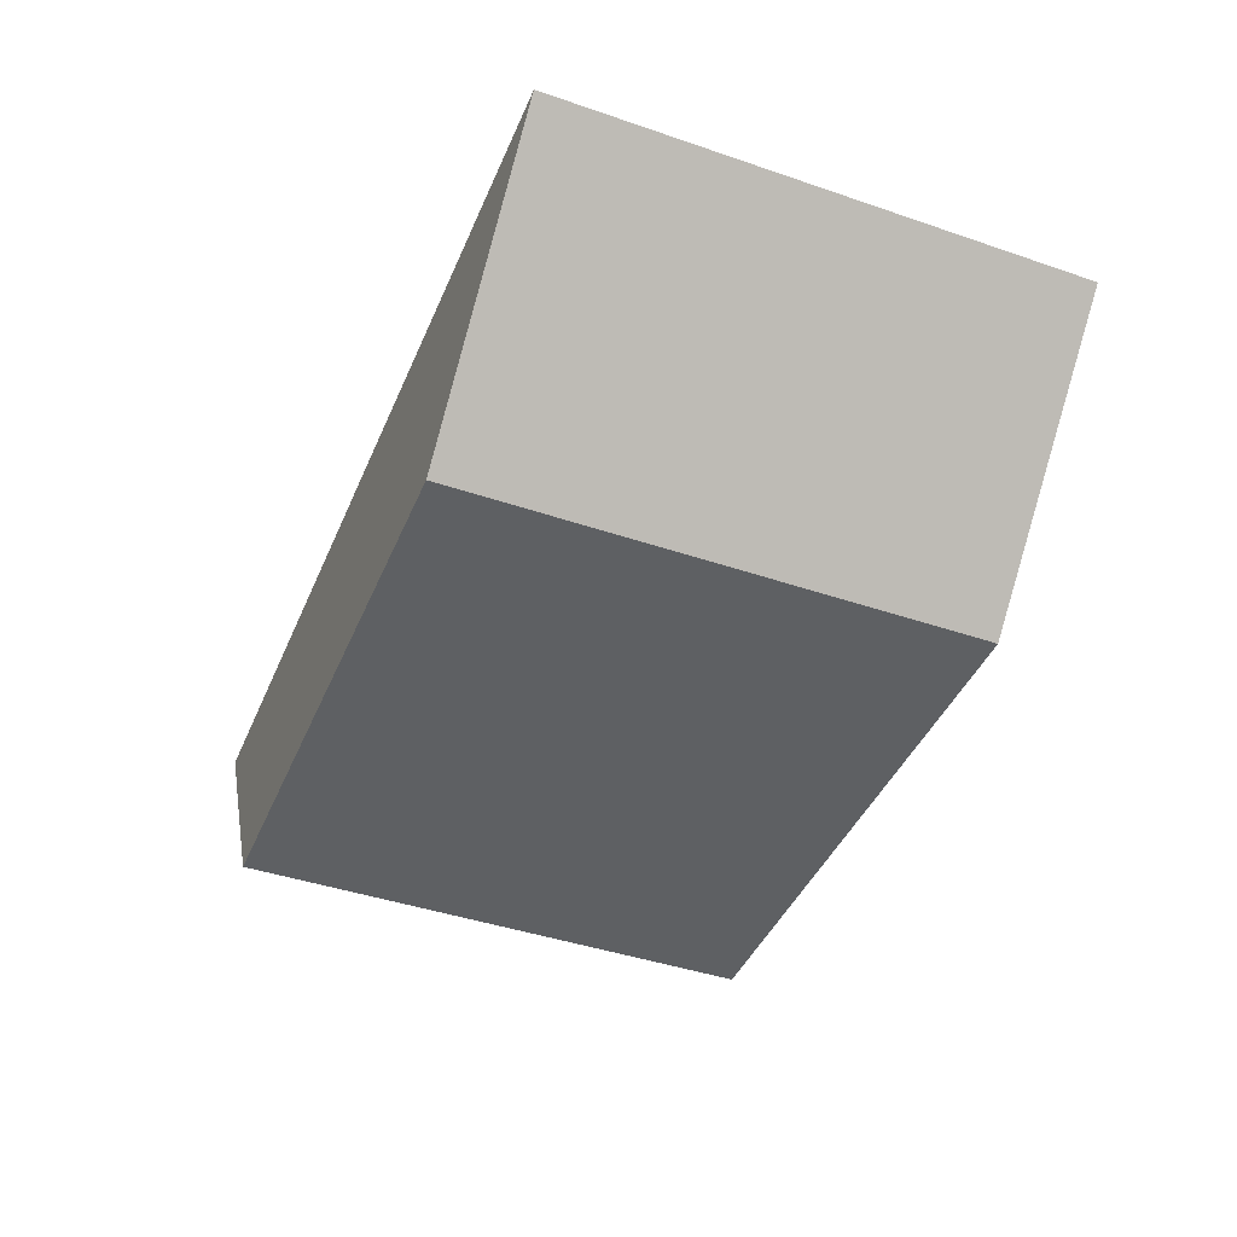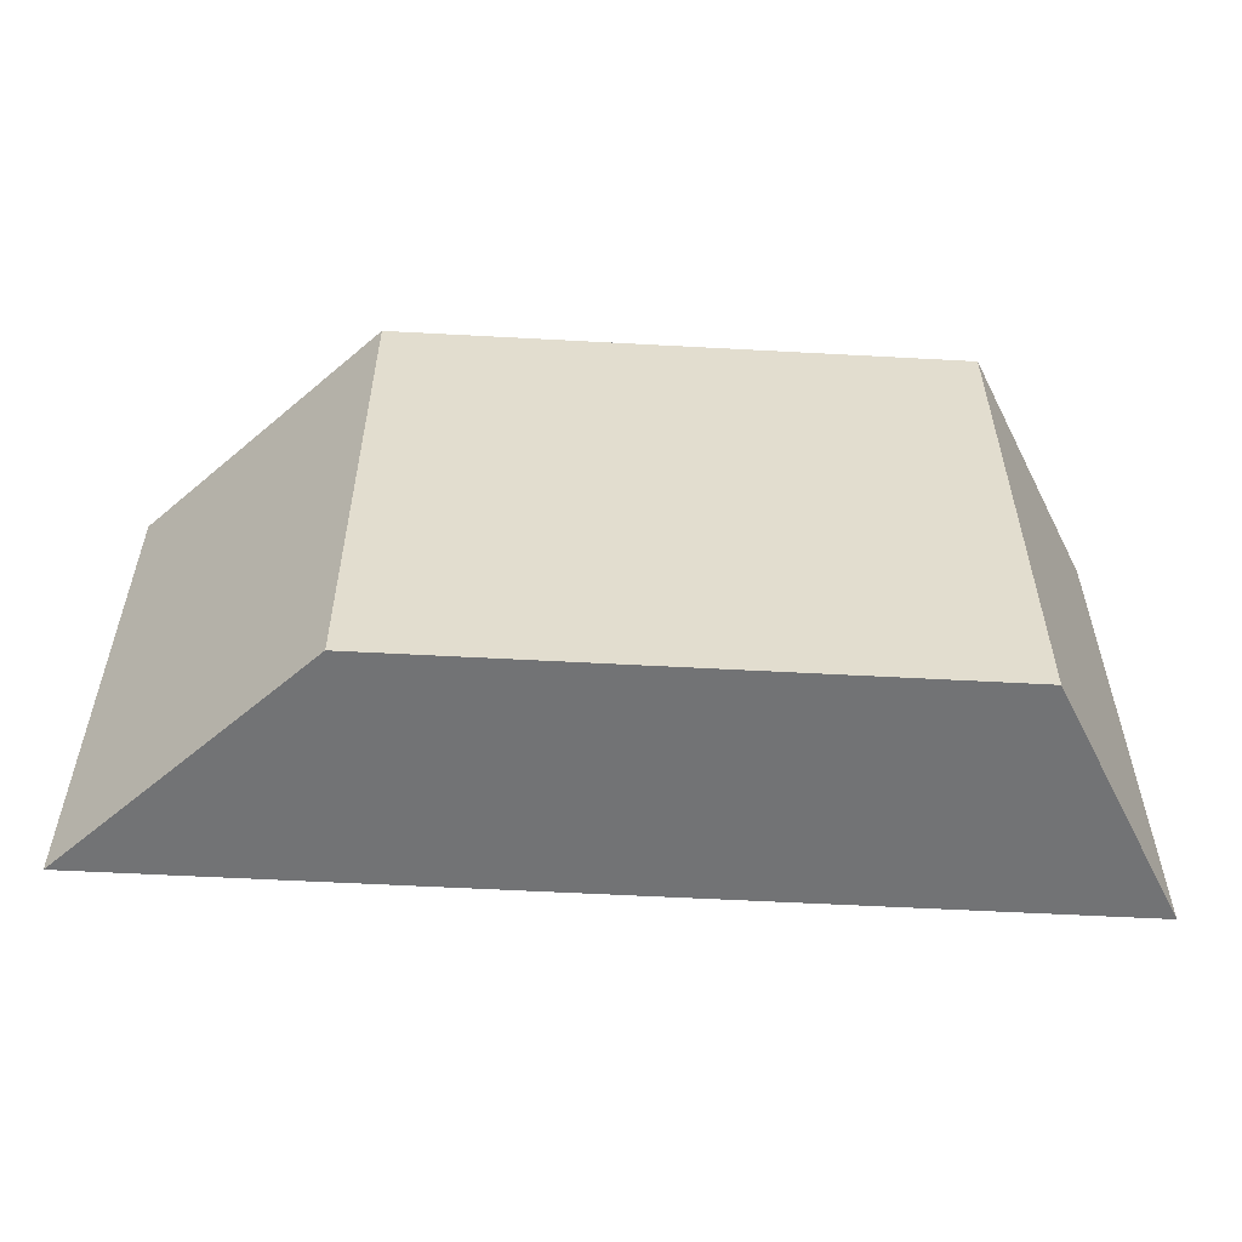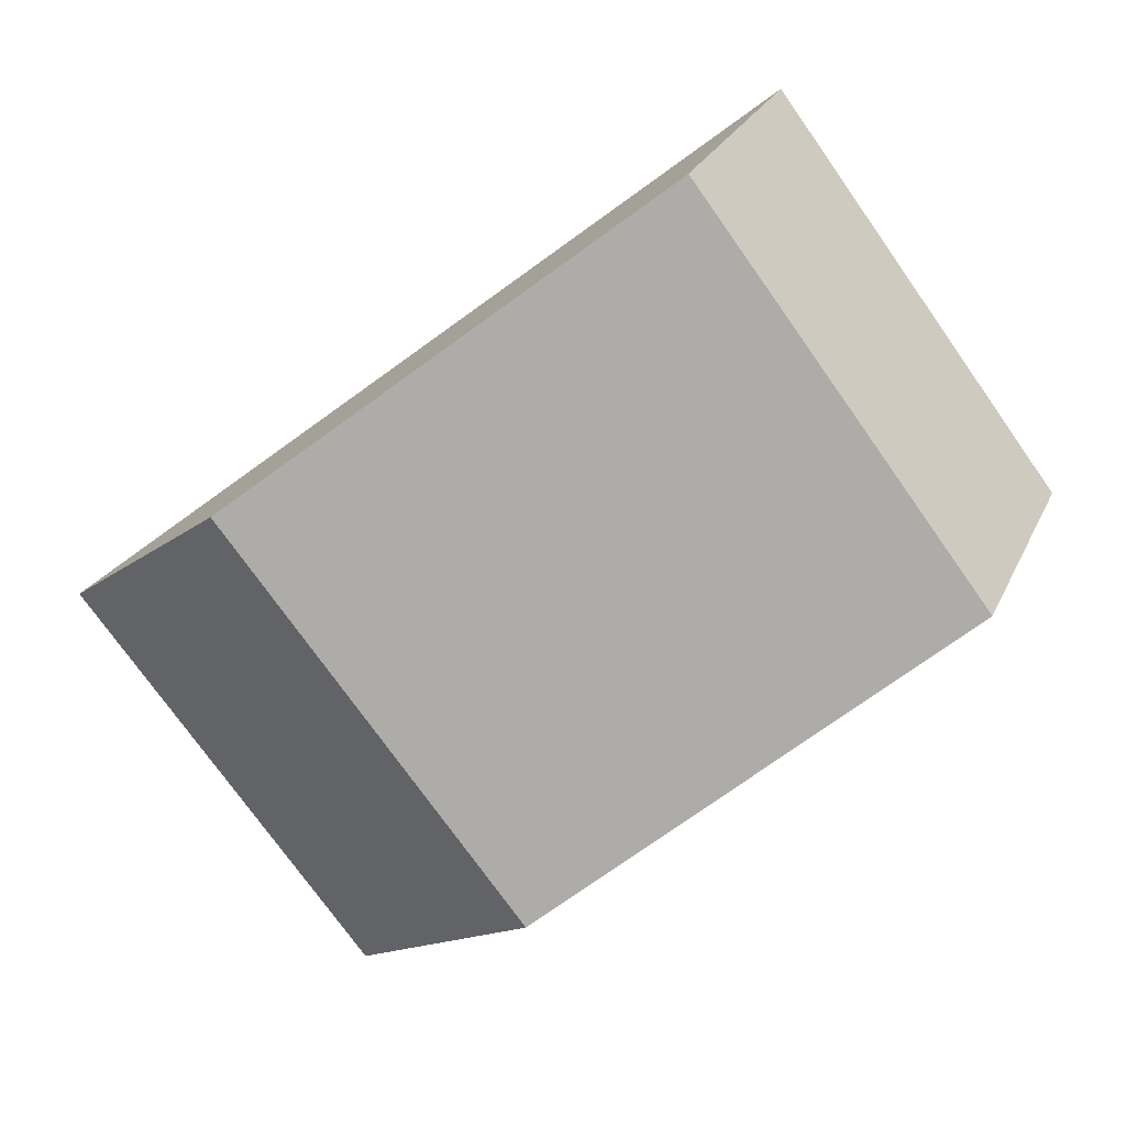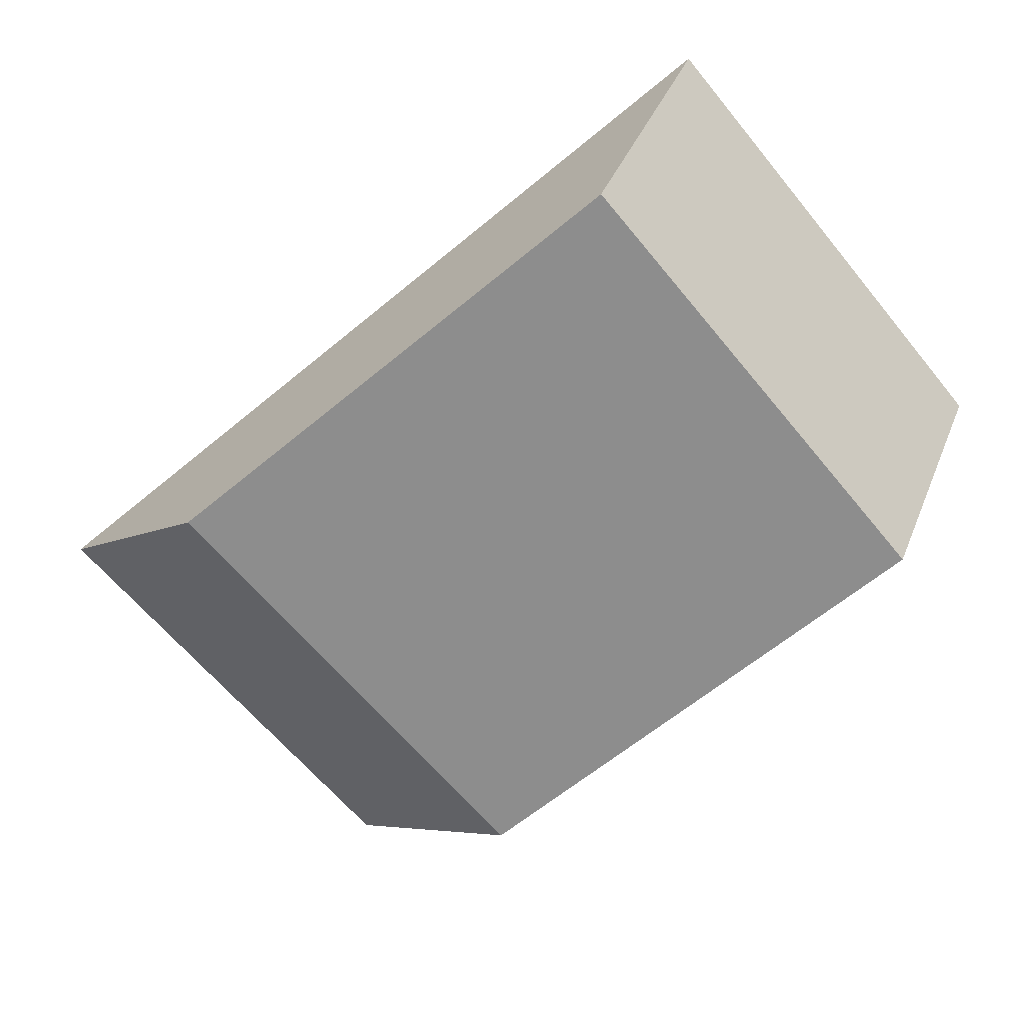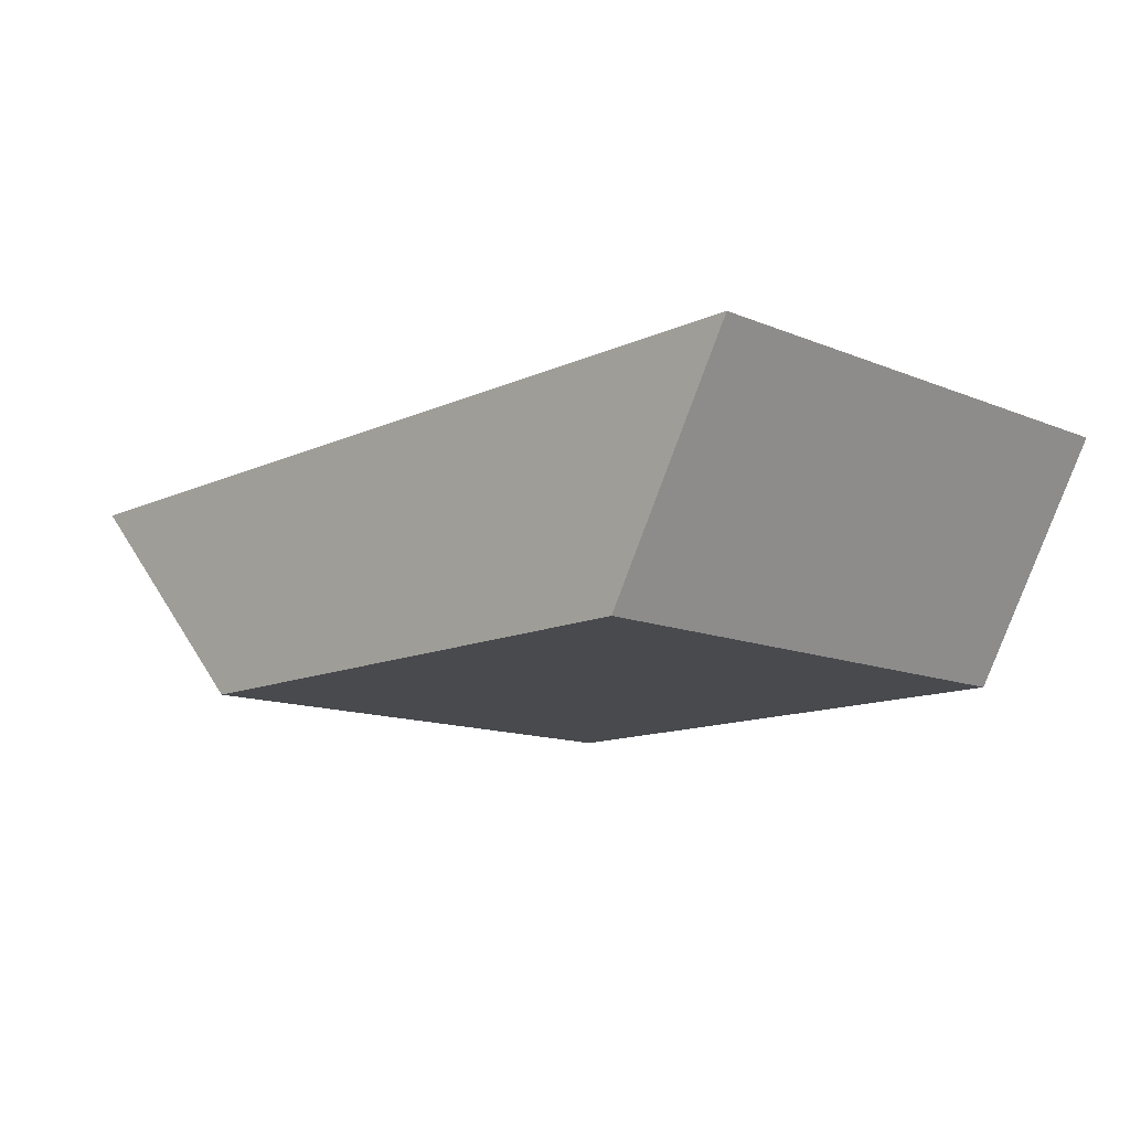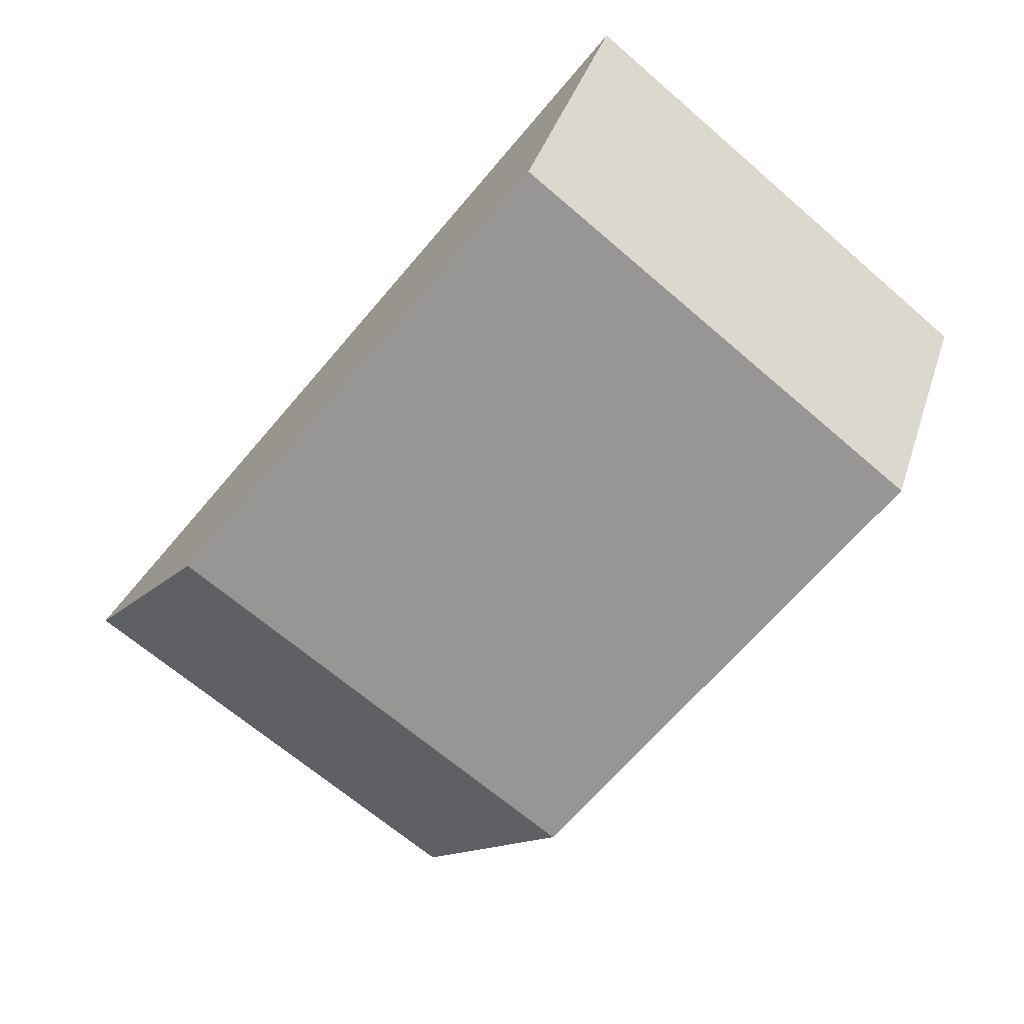
<metadata>
{"format":"obj","ext":"obj","renderer":"f3d","projection":"perspective","resolution":1024,"background":"white","views":[{"elev":-42.7,"azim":67.9,"up":"+Z"},{"elev":-55.7,"azim":176.7,"up":"+Y"},{"elev":-76.9,"azim":-144.5,"up":"+Z"},{"elev":-64.6,"azim":-140.4,"up":"+Z"},{"elev":-12.8,"azim":-133.6,"up":"+Z"},{"elev":-67.9,"azim":-130.6,"up":"+Z"}]}
</metadata>
<code>
g Part 1
v -0.1508 -0.08513 0.075
v -0.1075 -0.08513 0
v 0.07579 -0.08513 0
v 0.1508 -0.08513 0.075
v -0.1075 0.08513 0
v 0.07579 0.08513 -6.858e-18
v -0.1508 0.08513 0.075
v 0.1508 0.08513 0.075
v 0.01429 0.05083 0.075
v -0.1214 0.05083 0.075
v -0.1214 -0.05083 0.075
v 0.01429 -0.05083 0.075
v -0.1214 -0.05083 0.09
v 0.01429 -0.05083 0.09
v 0.01429 0.05083 0.09
v -0.1214 0.05083 0.09
o mesh0
f 1 2 3
f 3 4 1
o mesh1
f 2 5 6
f 6 3 2
o mesh2
f 7 8 6
f 6 5 7
o mesh3
f 8 4 3
f 3 6 8
o mesh4
f 1 7 5
f 5 2 1
o mesh5
f 4 8 9
f 7 10 9
f 9 8 7
f 7 1 11
f 11 10 7
f 1 4 12
f 12 11 1
f 9 12 4
o mesh6
f 13 11 12
f 12 14 13
o mesh7
f 14 12 9
f 9 15 14
o mesh8
f 15 9 10
f 10 16 15
o mesh9
f 16 10 11
f 11 13 16
o mesh10
f 16 13 14
f 14 15 16

</code>
